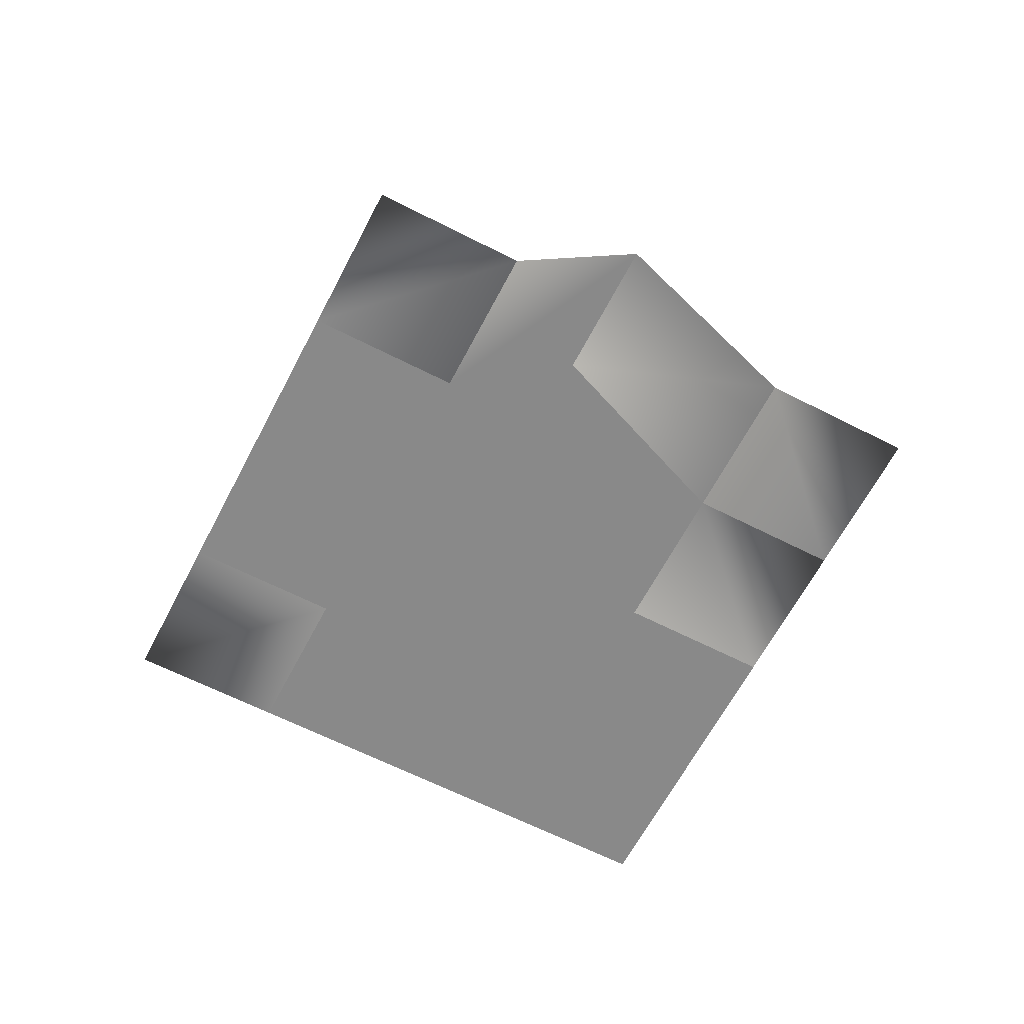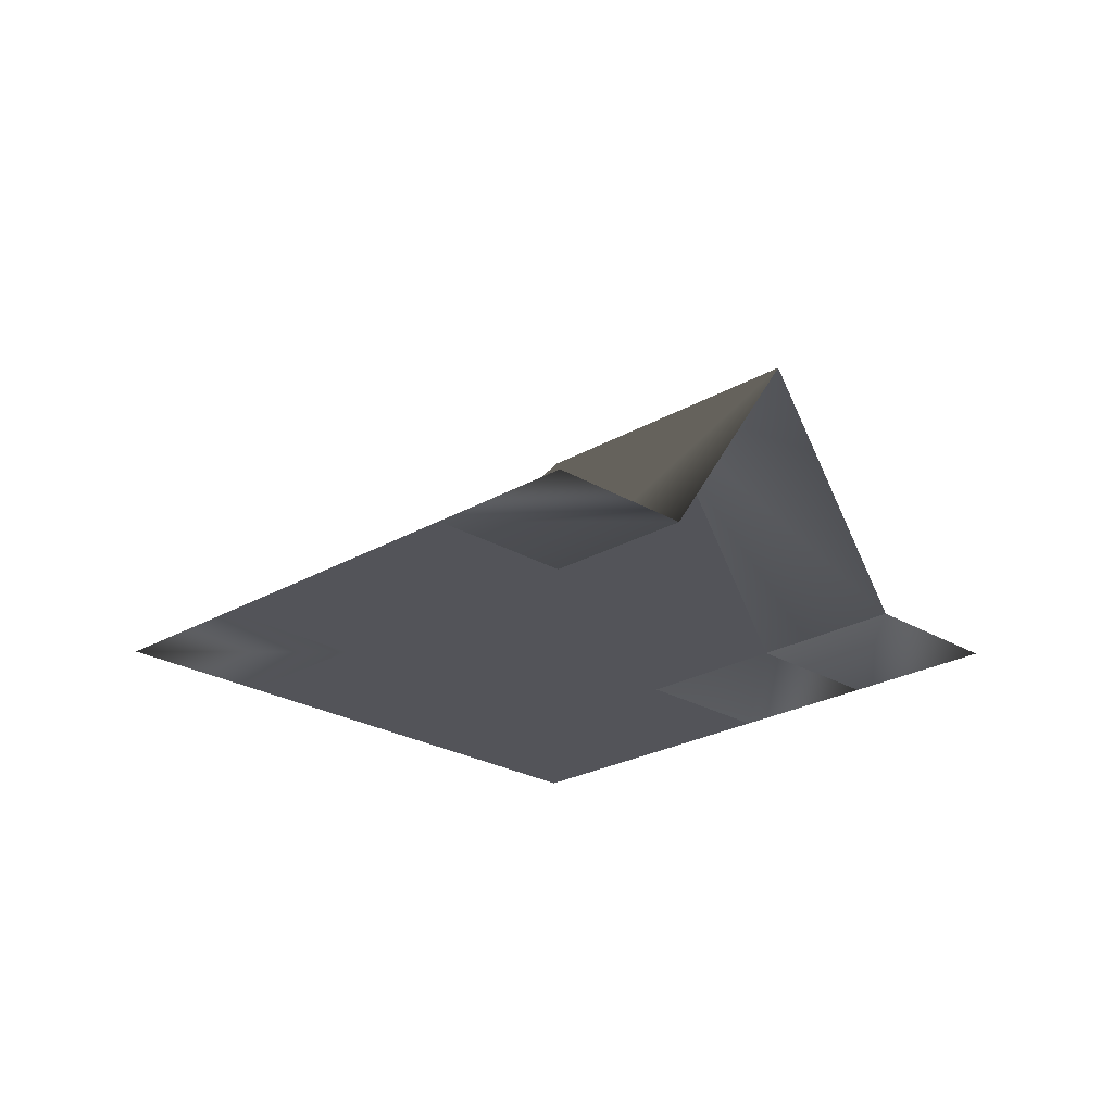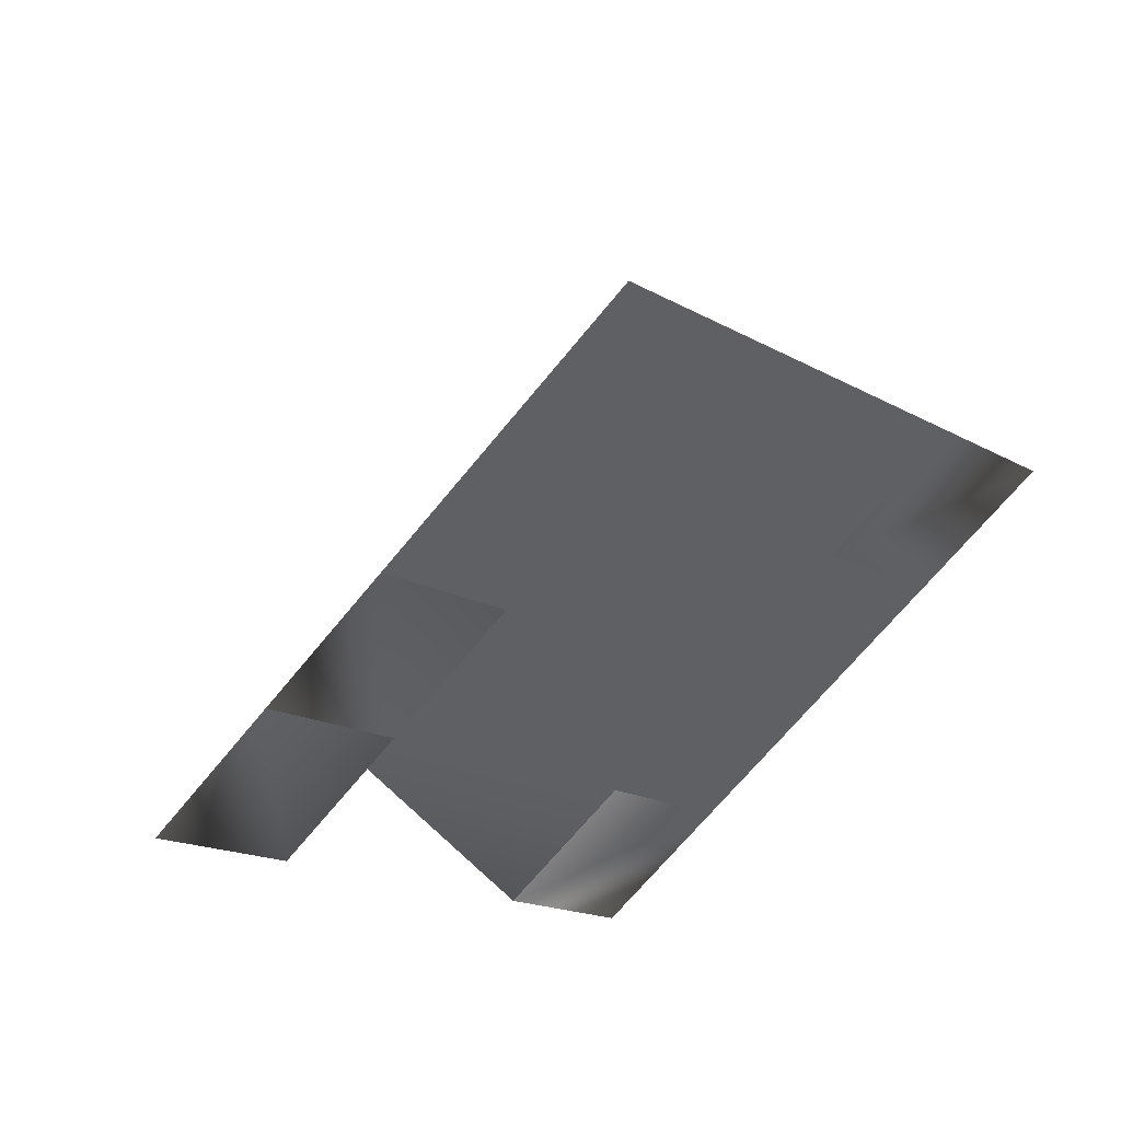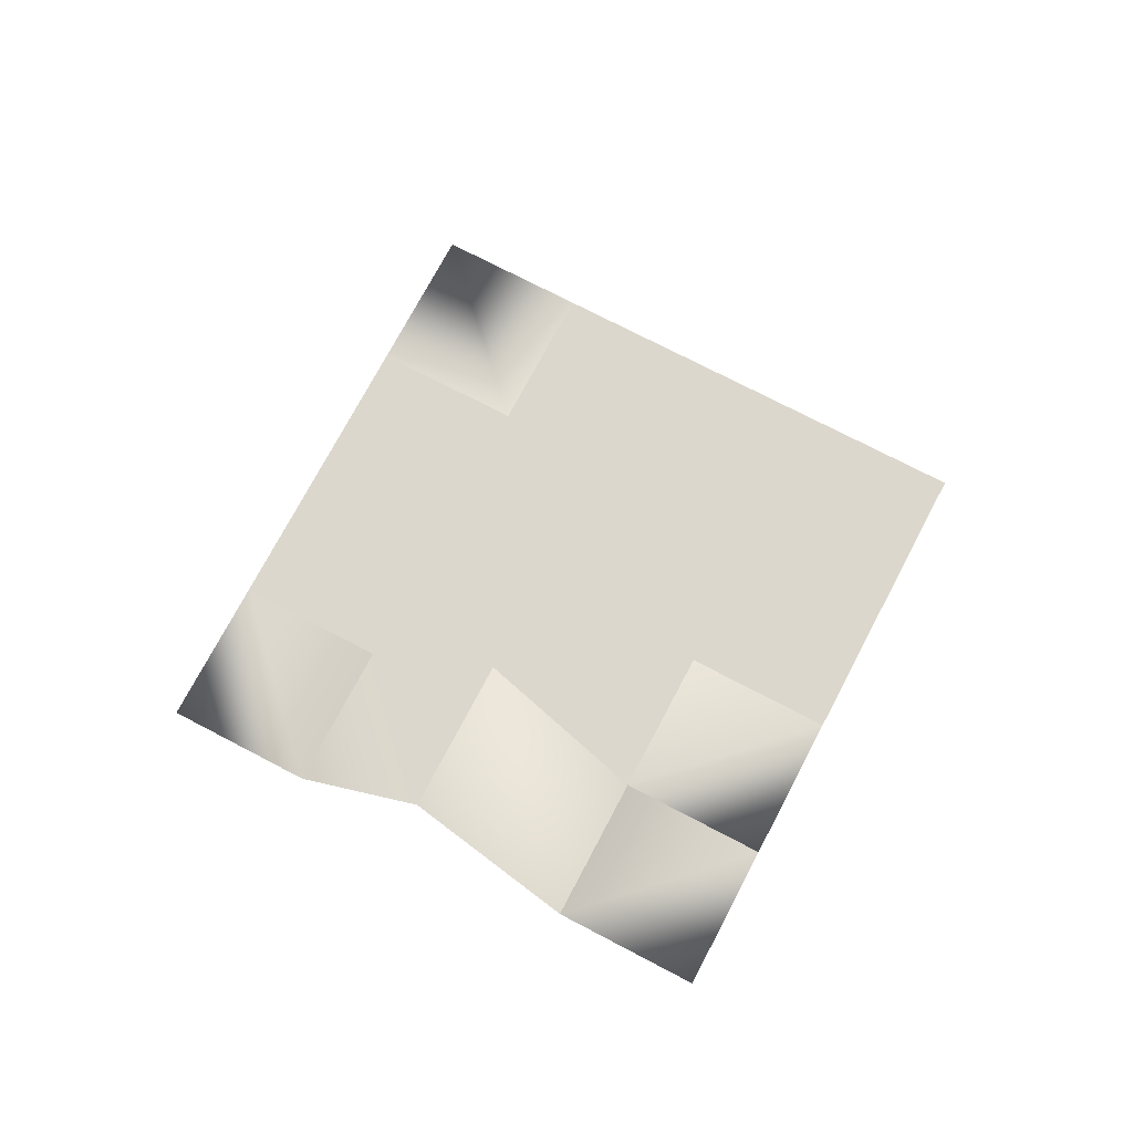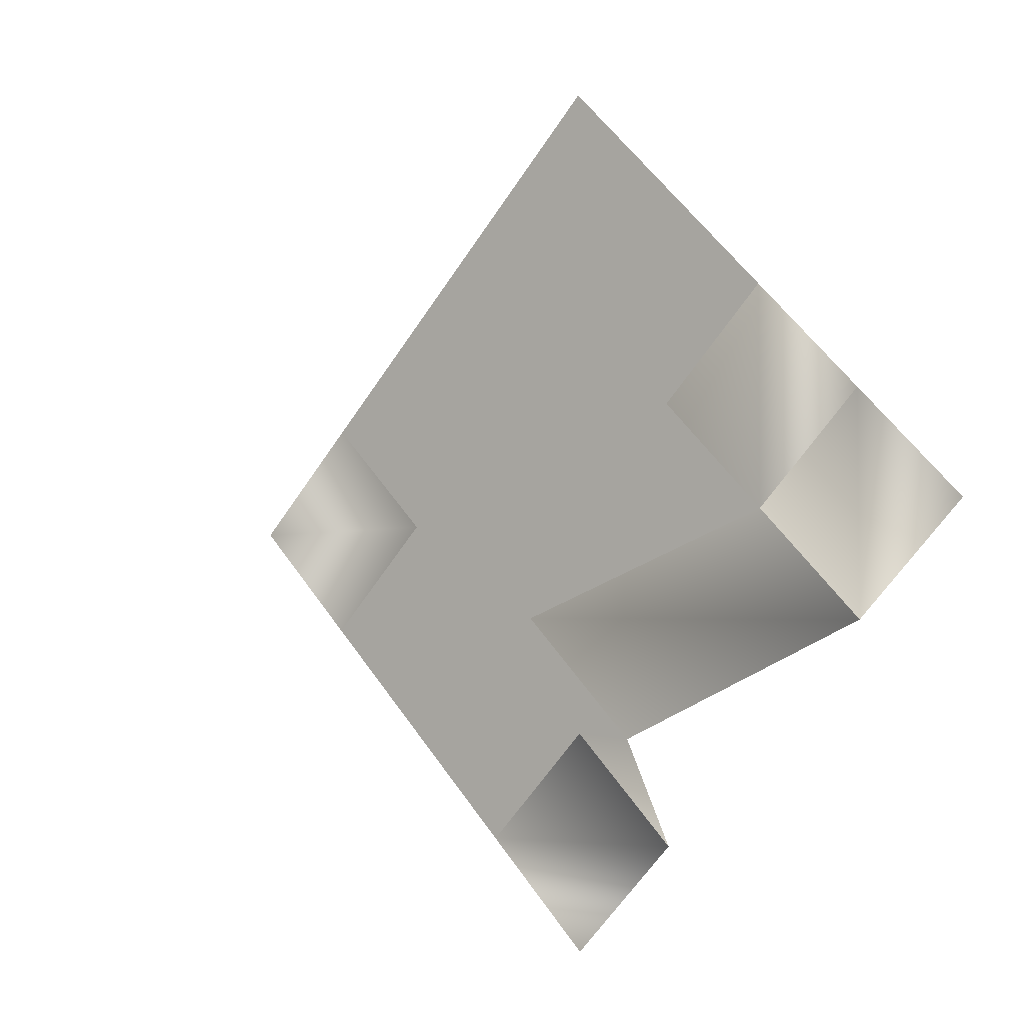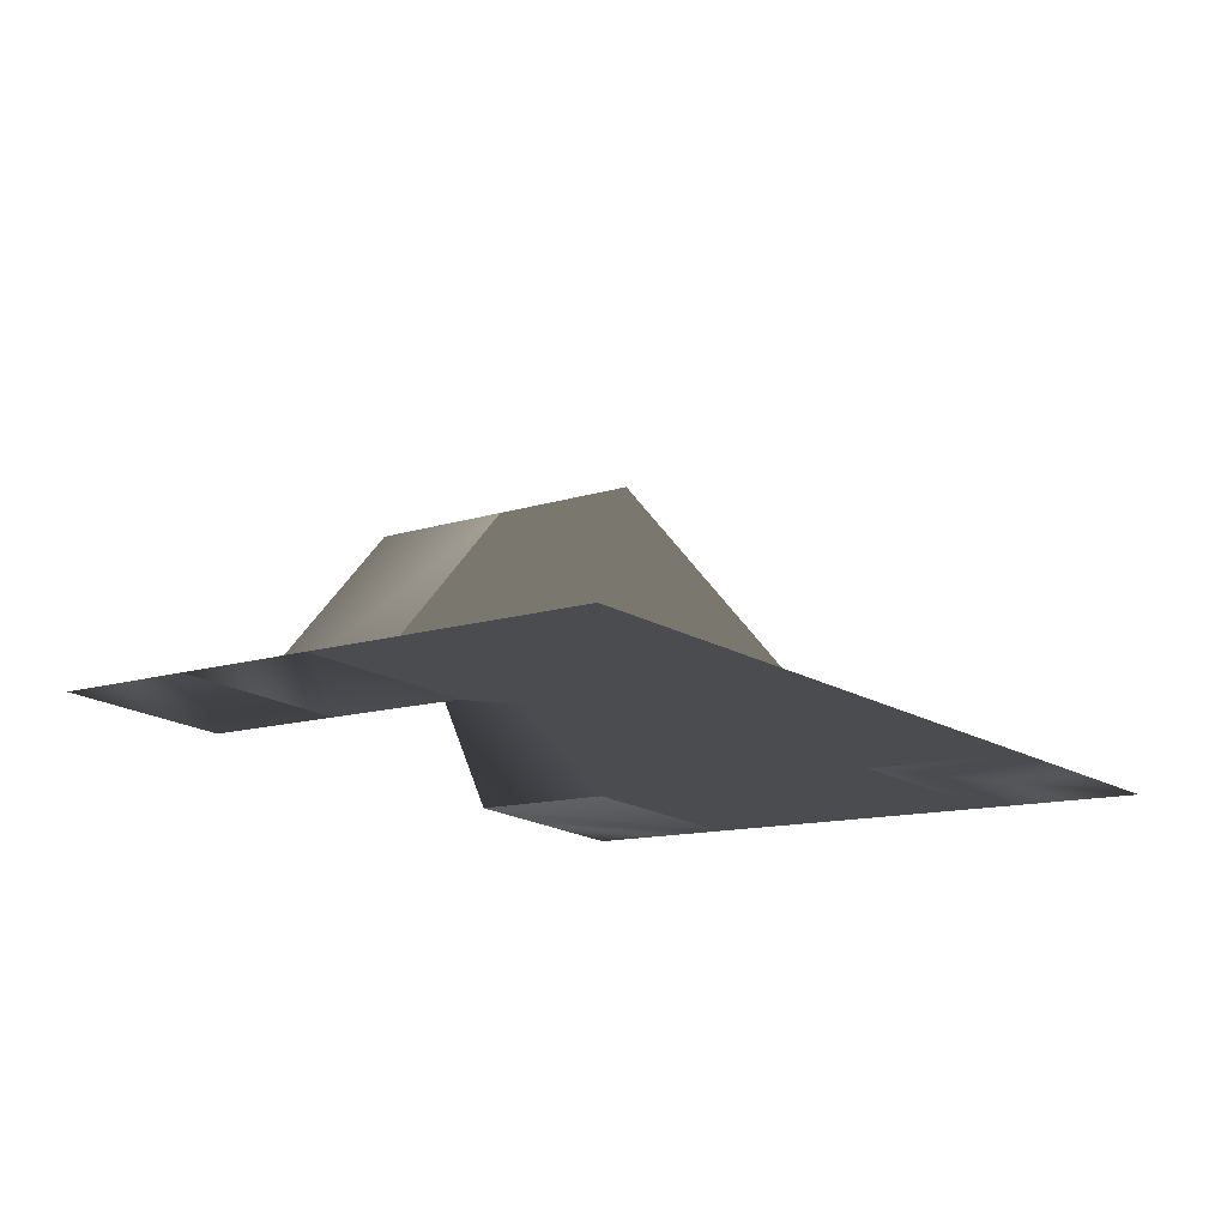
<metadata>
{"format":"obj","ext":"obj","renderer":"f3d","projection":"perspective","resolution":1024,"background":"white","views":[{"elev":-63.2,"azim":17.6,"up":"+Z"},{"elev":-23.7,"azim":-0.4,"up":"+Z"},{"elev":49.5,"azim":152.0,"up":"+Y"},{"elev":72.9,"azim":72.7,"up":"+Z"},{"elev":-4.2,"azim":38.7,"up":"+Y"},{"elev":75.1,"azim":-174.4,"up":"+Y"}]}
</metadata>
<code>
v 0 -2 0
v 2 0 0
v 0 2 0
v -2 0 0
v -0.5 -1.5 0
v -1 -1 0
v -1.5 -0.5 0
v 1.5 -0.5 0
v 1 -1 1
v 0.5 -1.5 0
v 0.5 1.5 0
v 1 1 0
v 1.5 0.5 0
v -1.5 0.5 0
v -1 1 0
v -0.5 1.5 0
v 0 -1 0
v 0.5 -0.5 1
v 1 0 0
v -0.5 -0.5 0
v 0 0 1
v 0.5 0.5 0
v -1 0 0
v -0.5 0.5 0
v 0 1 0
f 4 7 23 14
f 13 19 8 2
f 10 17 5 1
f 9 18 17 10
f 8 19 18 9
f 12 22 19 13
f 17 20 6 5
f 18 21 20 17
f 19 22 21 18
f 11 25 22 12
f 20 23 7 6
f 21 24 23 20
f 22 25 24 21
f 16 25 11 3
f 15 24 25 16
f 14 23 24 15

</code>
